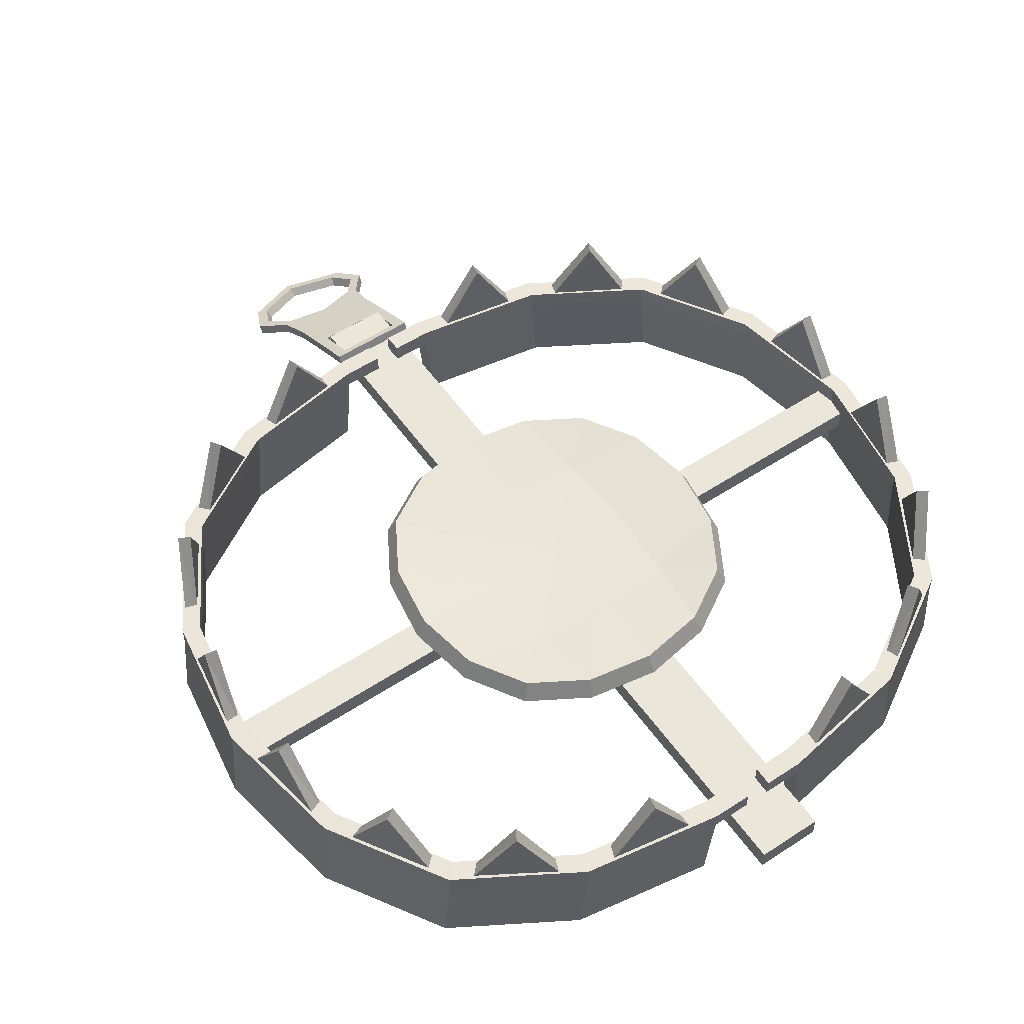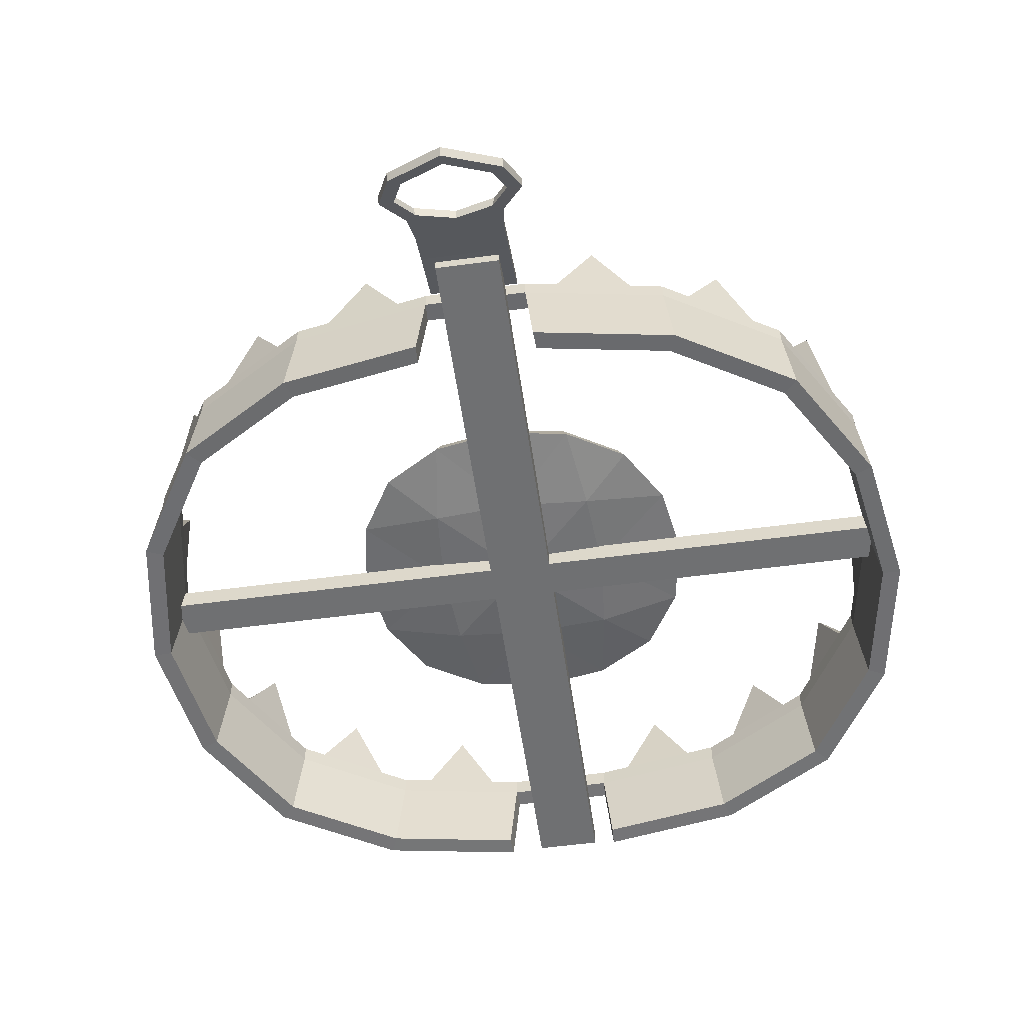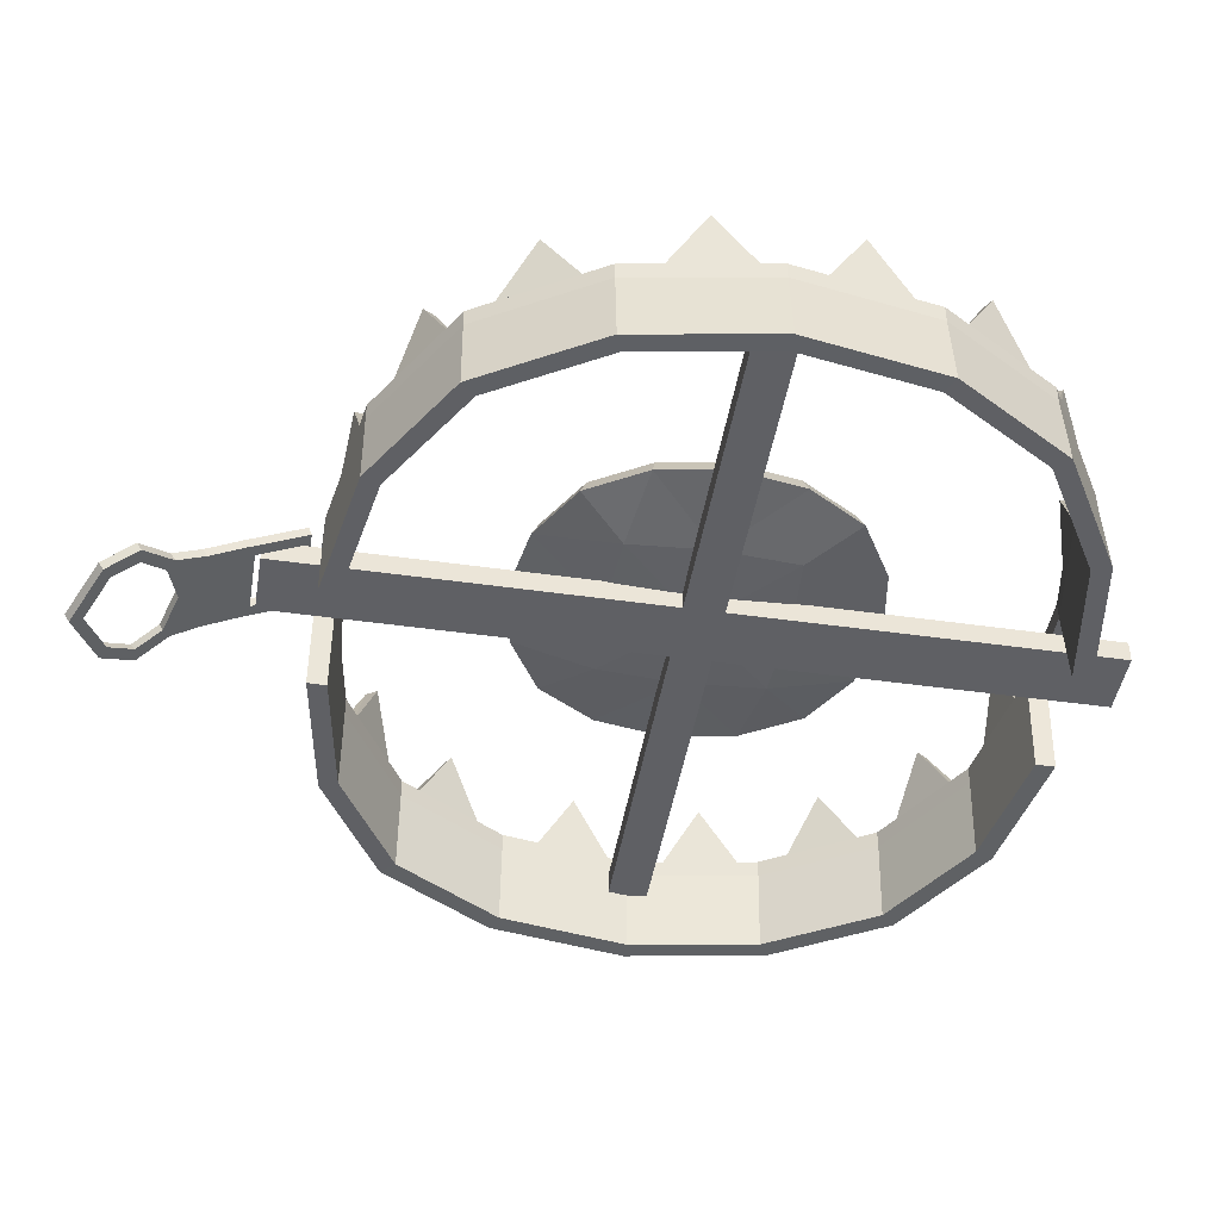
<metadata>
{"format":"obj","ext":"obj","renderer":"f3d","projection":"perspective","resolution":1024,"background":"white","views":[{"elev":54.8,"azim":145.3,"up":"+Y"},{"elev":-54.9,"azim":8.1,"up":"+Y"},{"elev":-44.8,"azim":80.6,"up":"+Y"}]}
</metadata>
<code>
o BearTrap_Open_Cube.015
v -1.408 0.2201 -0.07201
v -1.408 0.3023 -0.07201
v 1.408 0.2201 -0.07201
v 1.408 0.3023 -0.07201
v -1.408 0.2201 0.07201
v -1.408 0.3023 0.07201
v 1.408 0.2201 0.07201
v 1.408 0.3023 0.07201
v -1.321 0.3067 0.4836
v -1.402 0.3067 0
v -1.321 0.3067 -0.4836
v -0.6762 0.3067 -1.128
v -0.1927 0.3067 -1.209
v -0.1927 0.3067 1.209
v -0.6762 0.3067 1.128
v -1.079 0.3067 0.8865
v -1.079 0.3067 -0.8865
v -1.383 0.3046 0.5115
v -1.468 0.3046 0
v -1.383 0.3046 -0.5115
v -0.7011 0.3046 -1.194
v -0.1895 0.3046 -1.279
v -0.1895 0.3046 1.279
v -0.7011 0.3046 1.194
v -1.127 0.3046 0.9378
v -1.127 0.3046 -0.9378
v -0.04756 0.3067 -1.209
v -0.04756 0.3067 1.209
v -0.04678 0.3046 -1.279
v -0.04678 0.3046 1.279
v -1.079 0.3744 0.8865
v -1.321 0.3744 0.4836
v -1.402 0.3744 0
v -1.321 0.3744 -0.4836
v -1.079 0.3744 -0.8865
v -0.6762 0.3744 -1.128
v -0.1927 0.3744 -1.209
v -0.1927 0.3744 1.209
v -0.6762 0.3744 1.128
v -1.127 0.3711 0.9378
v -1.383 0.3711 0.5115
v -1.468 0.3711 0
v -1.383 0.3711 -0.5115
v -1.127 0.3711 -0.9378
v -0.7011 0.3711 -1.194
v -0.1895 0.3711 -1.279
v -0.1895 0.3711 1.279
v -0.7011 0.3711 1.194
v -0.04678 0.3711 -1.279
v -0.04756 0.3744 -1.209
v -0.04756 0.3744 1.209
v -0.04678 0.3711 1.279
v -1.107 0.006433 0.8865
v -1.348 0.006433 0.4836
v -1.429 0.006433 0
v -1.348 0.006433 -0.4836
v -1.107 0.006433 -0.8865
v -0.7036 0.006433 -1.128
v -0.2201 0.006433 -1.209
v -0.2201 0.006433 1.209
v -0.7036 0.006433 1.128
v -1.155 0.004281 0.9378
v -1.411 0.004281 0.5115
v -1.496 0.004281 0
v -1.411 0.004281 -0.5115
v -1.155 0.004281 -0.9378
v -0.7285 0.004281 -1.194
v -0.2169 0.004281 -1.279
v -0.2169 0.004281 1.279
v -0.7285 0.004281 1.194
v -0.2707 0.33 1.207
v -0.6016 0.33 1.152
v -0.2685 0.3278 1.255
v -0.6186 0.3278 1.196
v -0.4361 0.6271 1.179
v -1.032 0.33 0.9261
v -0.4436 0.6249 1.225
v -0.7431 0.33 1.096
v -0.7582 0.3278 1.142
v -1.064 0.3278 0.9617
v -0.8877 0.6271 1.011
v -0.9112 0.6249 1.052
v -1.291 0.33 0.5571
v -1.118 0.33 0.8441
v -1.152 0.3278 0.8769
v -1.336 0.3278 0.5733
v -1.204 0.6271 0.7006
v -1.244 0.6249 0.7251
v -1.403 0.33 0.04531
v -1.35 0.33 0.3766
v -1.395 0.3278 0.3939
v -1.451 0.3278 0.04333
v -1.377 0.6271 0.211
v -1.423 0.6249 0.2186
v -1.337 0.33 -0.4367
v -1.391 0.33 -0.1056
v -1.438 0.3278 -0.1032
v -1.382 0.3278 -0.4536
v -1.364 0.6271 -0.2711
v -1.41 0.6249 -0.2784
v -1.113 0.33 -0.8461
v -1.288 0.33 -0.5599
v -1.333 0.3278 -0.5758
v -1.148 0.3278 -0.8786
v -1.2 0.6271 -0.703
v -1.24 0.6249 -0.7272
v -0.7483 0.33 -1.101
v -1.034 0.33 -0.9261
v -1.067 0.3278 -0.9608
v -0.7647 0.3278 -1.146
v -0.8914 0.6271 -1.014
v -0.9161 0.6249 -1.054
v -0.2704 0.33 -1.206
v -0.6015 0.33 -1.152
v -0.6189 0.3278 -1.197
v -0.2686 0.3278 -1.254
v -0.4359 0.6271 -1.179
v -0.4437 0.6249 -1.226
v 1.321 0.3067 0.4836
v 1.402 0.3067 -0
v 1.321 0.3067 -0.4836
v 0.6762 0.3067 -1.128
v 0.1927 0.3067 -1.209
v 0.1927 0.3067 1.209
v 0.6762 0.3067 1.128
v 1.079 0.3067 0.8865
v 1.079 0.3067 -0.8865
v 1.383 0.3046 0.5115
v 1.468 0.3046 -0
v 1.383 0.3046 -0.5115
v 0.7011 0.3046 -1.194
v 0.1895 0.3046 -1.279
v 0.1895 0.3046 1.279
v 0.7011 0.3046 1.194
v 1.127 0.3046 0.9378
v 1.127 0.3046 -0.9378
v 0.04756 0.3067 -1.209
v 0.04756 0.3067 1.209
v 0.04678 0.3046 -1.279
v 0.04678 0.3046 1.279
v 1.079 0.3744 0.8865
v 1.321 0.3744 0.4836
v 1.402 0.3744 -0
v 1.321 0.3744 -0.4836
v 1.079 0.3744 -0.8865
v 0.6762 0.3744 -1.128
v 0.1927 0.3744 -1.209
v 0.1927 0.3744 1.209
v 0.6762 0.3744 1.128
v 1.127 0.3711 0.9378
v 1.383 0.3711 0.5115
v 1.468 0.3711 -0
v 1.383 0.3711 -0.5115
v 1.127 0.3711 -0.9378
v 0.7011 0.3711 -1.194
v 0.1895 0.3711 -1.279
v 0.1895 0.3711 1.279
v 0.7011 0.3711 1.194
v 0.04678 0.3711 -1.279
v 0.04756 0.3744 -1.209
v 0.04756 0.3744 1.209
v 0.04678 0.3711 1.279
v 1.107 0.006433 0.8865
v 1.348 0.006433 0.4836
v 1.429 0.006433 -0
v 1.348 0.006433 -0.4836
v 1.107 0.006433 -0.8865
v 0.7036 0.006433 -1.128
v 0.2201 0.006433 -1.209
v 0.2201 0.006433 1.209
v 0.7036 0.006433 1.128
v 1.155 0.004281 0.9378
v 1.411 0.004281 0.5115
v 1.496 0.004281 -0
v 1.411 0.004281 -0.5115
v 1.155 0.004281 -0.9378
v 0.7285 0.004281 -1.194
v 0.2169 0.004281 -1.279
v 0.2169 0.004281 1.279
v 0.7285 0.004281 1.194
v 0.2707 0.33 1.207
v 0.6016 0.33 1.152
v 0.2685 0.3278 1.255
v 0.6186 0.3278 1.196
v 0.4361 0.6271 1.179
v 1.032 0.33 0.9261
v 0.4436 0.6249 1.225
v 0.7431 0.33 1.096
v 0.7582 0.3278 1.142
v 1.064 0.3278 0.9617
v 0.8877 0.6271 1.011
v 0.9112 0.6249 1.052
v 1.291 0.33 0.5571
v 1.118 0.33 0.8441
v 1.152 0.3278 0.8769
v 1.336 0.3278 0.5733
v 1.204 0.6271 0.7006
v 1.244 0.6249 0.7251
v 1.403 0.33 0.04531
v 1.35 0.33 0.3766
v 1.395 0.3278 0.3939
v 1.451 0.3278 0.04333
v 1.377 0.6271 0.211
v 1.423 0.6249 0.2186
v 1.337 0.33 -0.4367
v 1.391 0.33 -0.1056
v 1.438 0.3278 -0.1032
v 1.382 0.3278 -0.4536
v 1.364 0.6271 -0.2711
v 1.41 0.6249 -0.2784
v 1.113 0.33 -0.8461
v 1.288 0.33 -0.5599
v 1.333 0.3278 -0.5758
v 1.148 0.3278 -0.8786
v 1.2 0.6271 -0.703
v 1.24 0.6249 -0.7272
v 0.7483 0.33 -1.101
v 1.034 0.33 -0.9261
v 1.067 0.3278 -0.9608
v 0.7647 0.3278 -1.146
v 0.8914 0.6271 -1.014
v 0.9161 0.6249 -1.054
v 0.2704 0.33 -1.206
v 0.6015 0.33 -1.152
v 0.6189 0.3278 -1.197
v 0.2686 0.3278 -1.254
v 0.4359 0.6271 -1.179
v 0.4437 0.6249 -1.226
v 0 0.3571 0
v -0 0.3733 -0.3064
v -0.3064 0.3733 0
v 0 0.3733 0.3064
v 0.3064 0.3733 -0
v 0.286 0.3733 -0.286
v -0.286 0.3733 -0.286
v -0.286 0.3733 0.286
v 0.286 0.3733 0.286
v -0.572 0.4126 0.2451
v -0.6128 0.4126 0
v -0.572 0.4126 -0.2451
v -0.2451 0.4126 -0.572
v -0 0.4126 -0.6128
v 0.2451 0.4126 -0.572
v 0.572 0.4126 -0.2451
v 0.6128 0.4126 -0
v 0.572 0.4126 0.2451
v 0.2451 0.4126 0.572
v 0 0.4126 0.6128
v -0.2451 0.4126 0.572
v -0.4494 0.4126 0.4494
v -0.4494 0.4126 -0.4494
v 0.4494 0.4126 0.4494
v 0.4494 0.4126 -0.4494
v 0 0.2814 0
v -0 0.2985 -0.3237
v -0 0.3401 -0.6473
v 0.3021 0.2985 -0.3021
v 0.3237 0.2985 -0
v 0.6042 0.3401 -0.2589
v 0.2589 0.3401 -0.6042
v -0.3237 0.2985 0
v -0.6473 0.3401 0
v -0.3021 0.2985 -0.3021
v -0.2589 0.3401 -0.6042
v -0.6042 0.3401 -0.2589
v 0 0.2985 0.3237
v 0 0.3401 0.6473
v -0.3021 0.2985 0.3021
v -0.6042 0.3401 0.2589
v -0.2589 0.3401 0.6042
v 0.6473 0.3401 -0
v 0.3021 0.2985 0.3021
v 0.2589 0.3401 0.6042
v 0.6042 0.3401 0.2589
v -0.4747 0.3401 0.4747
v -0.4747 0.3401 -0.4747
v 0.4747 0.3401 -0.4747
v 0.4747 0.3401 0.4747
v -0.1187 0.2201 1.474
v -0.1187 0.3023 1.474
v -0.1187 0.2201 -1.474
v -0.1187 0.3023 -1.474
v 0.1187 0.2201 1.474
v 0.1187 0.3023 1.474
v 0.1187 0.2201 -1.474
v 0.1187 0.3023 -1.474
v -0.1634 0.1856 1.66
v -0.1634 0.3445 1.329
v 0.1634 0.1856 1.66
v 0.1634 0.3445 1.329
v -0.1764 0.1367 1.758
v 0.1764 0.1367 1.758
v -0.2569 0.08495 1.862
v 0.2569 0.08495 1.862
v -0.205 0.02949 1.974
v 0.205 0.02949 1.974
v -0.1634 0.2502 1.531
v 0.1634 0.2502 1.531
v -0.1197 0.2628 1.504
v -0.1197 0.3319 1.356
v 0.1197 0.3319 1.356
v 0.1197 0.2628 1.504
v -0.1634 0.2179 1.519
v -0.1634 0.3121 1.317
v 0.1634 0.2179 1.519
v 0.1634 0.1561 1.642
v -0.1634 0.1561 1.642
v 0.1634 0.3121 1.317
v -0.1764 0.1073 1.74
v 0.1764 0.1073 1.74
v -0.2569 0.05546 1.844
v 0.2569 0.05546 1.844
v -0.205 -3e-06 1.956
v 0.205 -3e-06 1.956
v -0.1197 0.2305 1.492
v -0.1197 0.2995 1.344
v 0.1197 0.2995 1.344
v 0.1197 0.2305 1.492
v 0 0.1856 1.66
v 0 0.1631 1.705
v 0.1387 0.09539 1.764
v 0 -0.01849 2.07
v 0 0.2502 1.531
v 0 0.2628 1.504
v 0 0.1561 1.642
v 0 0.1336 1.687
v 0 -0.04798 2.052
v 0 0.2179 1.519
v 0 0.2305 1.492
v 0 0.149 1.733
v 0.146 0.1272 1.777
v 0 0.1161 1.722
v 0.2126 0.08433 1.864
v -0.146 0.1272 1.777
v -0.2126 0.08433 1.864
v 0 -0.001267 2.035
v 0.1696 0.03843 1.956
v -0.1696 0.03843 1.956
v 0.202 0.05469 1.846
v -0.1387 0.09539 1.764
v -0.202 0.05469 1.846
v 0 -0.02662 2.009
v 0.1611 0.01109 1.934
v -0.1611 0.01109 1.934
f 2 3 1
f 4 7 3
f 8 5 7
f 6 1 5
f 7 1 3
f 4 6 8
f 9 53 54
f 16 61 53
f 24 69 23
f 15 60 61
f 21 68 67
f 12 59 13
f 26 67 66
f 17 58 12
f 23 28 30
f 22 27 13
f 45 35 36
f 34 42 33
f 41 31 32
f 31 48 39
f 37 45 36
f 35 43 34
f 42 32 33
f 48 38 39
f 47 51 38
f 50 46 37
f 36 17 12
f 44 21 26
f 52 23 30
f 37 12 13
f 45 22 21
f 38 28 14
f 39 14 15
f 47 24 23
f 50 13 27
f 31 15 16
f 32 16 9
f 48 25 24
f 46 29 22
f 40 18 25
f 33 9 10
f 41 19 18
f 34 10 11
f 42 20 19
f 49 27 29
f 35 11 17
f 43 26 20
f 28 52 30
f 57 67 58
f 56 64 65
f 53 63 54
f 53 70 62
f 59 67 68
f 57 65 66
f 54 64 55
f 60 70 61
f 25 70 24
f 18 62 25
f 22 59 68
f 10 54 55
f 19 63 18
f 23 60 14
f 10 56 11
f 19 65 64
f 11 57 17
f 20 66 65
f 71 74 72
f 78 80 76
f 72 77 75
f 71 72 75
f 71 77 73
f 74 73 77
f 76 82 81
f 78 76 81
f 78 82 79
f 80 79 82
f 84 86 83
f 83 88 87
f 84 83 87
f 84 88 85
f 86 85 88
f 90 92 89
f 89 94 93
f 90 89 93
f 90 94 91
f 92 91 94
f 96 98 95
f 95 100 99
f 96 95 99
f 96 100 97
f 98 97 100
f 102 104 101
f 101 106 105
f 102 101 105
f 102 106 103
f 104 103 106
f 108 110 107
f 107 112 111
f 108 107 111
f 108 112 109
f 110 109 112
f 114 116 113
f 113 118 117
f 114 113 117
f 114 118 115
f 116 115 118
f 119 163 126
f 126 171 125
f 179 134 133
f 125 170 124
f 131 178 132
f 169 122 123
f 136 177 131
f 168 127 122
f 133 138 124
f 137 132 123
f 145 155 146
f 144 152 153
f 141 151 142
f 141 158 150
f 147 155 156
f 145 153 154
f 142 152 143
f 148 158 149
f 157 161 162
f 156 160 147
f 127 146 122
f 131 154 136
f 133 162 140
f 122 147 123
f 132 155 131
f 138 148 124
f 124 149 125
f 134 157 133
f 123 160 137
f 125 141 126
f 126 142 119
f 135 158 134
f 139 156 132
f 128 150 135
f 119 143 120
f 129 151 128
f 120 144 121
f 130 152 129
f 137 159 139
f 121 145 127
f 136 153 130
f 138 162 161
f 177 167 168
f 166 174 165
f 173 163 164
f 163 180 171
f 169 177 168
f 167 175 166
f 174 164 165
f 180 170 171
f 180 135 134
f 172 128 135
f 132 169 123
f 120 164 119
f 173 129 128
f 170 133 124
f 166 120 121
f 129 175 130
f 167 121 127
f 130 176 136
f 184 181 182
f 190 188 186
f 182 187 184
f 181 185 182
f 187 181 183
f 184 187 183
f 186 192 190
f 188 191 186
f 192 188 189
f 190 192 189
f 196 194 193
f 193 198 196
f 194 197 193
f 198 194 195
f 196 198 195
f 202 200 199
f 199 204 202
f 200 203 199
f 204 200 201
f 202 204 201
f 208 206 205
f 205 210 208
f 206 209 205
f 210 206 207
f 208 210 207
f 214 212 211
f 211 216 214
f 212 215 211
f 216 212 213
f 214 216 213
f 220 218 217
f 217 222 220
f 218 221 217
f 222 218 219
f 220 222 219
f 226 224 223
f 223 228 226
f 224 227 223
f 228 224 225
f 226 228 225
f 229 234 230
f 230 243 242
f 233 244 234
f 234 253 243
f 229 235 231
f 231 240 239
f 230 241 235
f 235 251 240
f 229 236 232
f 232 249 248
f 231 238 236
f 236 250 249
f 229 237 233
f 233 246 245
f 232 247 237
f 237 252 246
f 254 257 258
f 255 260 257
f 258 259 271
f 257 277 259
f 254 263 255
f 261 265 263
f 255 264 256
f 263 276 264
f 254 268 261
f 266 270 268
f 261 269 262
f 268 275 269
f 254 272 266
f 258 274 272
f 266 273 267
f 272 278 273
f 246 271 245
f 251 265 240
f 252 274 246
f 264 251 241
f 273 252 247
f 256 241 242
f 267 247 248
f 243 256 242
f 249 267 248
f 253 260 243
f 269 250 238
f 250 270 249
f 259 253 244
f 262 238 239
f 271 244 245
f 240 262 239
f 280 281 279
f 282 285 281
f 286 283 285
f 284 279 283
f 285 279 281
f 282 284 286
f 323 302 324
f 287 320 319
f 320 331 292
f 292 333 294
f 323 287 319
f 328 318 305
f 297 300 288
f 288 301 290
f 298 301 302
f 326 307 325
f 309 341 311
f 314 339 312
f 307 328 325
f 316 303 304
f 317 304 308
f 305 317 308
f 312 292 294
f 289 305 298
f 299 316 300
f 291 311 293
f 316 301 300
f 327 296 322
f 308 288 290
f 317 302 301
f 314 294 296
f 329 299 324
f 293 313 295
f 310 289 292
f 303 287 297
f 287 309 291
f 298 308 290
f 304 297 288
f 318 324 302
f 295 327 322
f 325 305 306
f 326 321 332
f 310 339 321
f 306 326 325
f 315 328 303
f 298 319 289
f 322 337 336
f 320 334 330
f 289 320 292
f 323 299 297
f 331 339 333
f 330 321 331
f 330 340 332
f 341 334 335
f 296 333 337
f 291 335 334
f 322 338 295
f 295 335 293
f 327 344 342
f 326 340 309
f 313 341 344
f 327 343 314
f 333 343 337
f 337 342 336
f 342 338 336
f 344 335 338
f 2 4 3
f 4 8 7
f 8 6 5
f 6 2 1
f 7 5 1
f 4 2 6
f 9 16 53
f 16 15 61
f 24 70 69
f 15 14 60
f 21 22 68
f 12 58 59
f 26 21 67
f 17 57 58
f 23 14 28
f 22 29 27
f 45 44 35
f 34 43 42
f 41 40 31
f 31 40 48
f 37 46 45
f 35 44 43
f 42 41 32
f 48 47 38
f 47 52 51
f 50 49 46
f 36 35 17
f 44 45 21
f 52 47 23
f 37 36 12
f 45 46 22
f 38 51 28
f 39 38 14
f 47 48 24
f 50 37 13
f 31 39 15
f 32 31 16
f 48 40 25
f 46 49 29
f 40 41 18
f 33 32 9
f 41 42 19
f 34 33 10
f 42 43 20
f 49 50 27
f 35 34 11
f 43 44 26
f 28 51 52
f 57 66 67
f 56 55 64
f 53 62 63
f 53 61 70
f 59 58 67
f 57 56 65
f 54 63 64
f 60 69 70
f 25 62 70
f 18 63 62
f 22 13 59
f 10 9 54
f 19 64 63
f 23 69 60
f 10 55 56
f 19 20 65
f 11 56 57
f 20 26 66
f 71 73 74
f 78 79 80
f 72 74 77
f 71 75 77
f 76 80 82
f 78 81 82
f 84 85 86
f 83 86 88
f 84 87 88
f 90 91 92
f 89 92 94
f 90 93 94
f 96 97 98
f 95 98 100
f 96 99 100
f 102 103 104
f 101 104 106
f 102 105 106
f 108 109 110
f 107 110 112
f 108 111 112
f 114 115 116
f 113 116 118
f 114 117 118
f 119 164 163
f 126 163 171
f 179 180 134
f 125 171 170
f 131 177 178
f 169 168 122
f 136 176 177
f 168 167 127
f 133 140 138
f 137 139 132
f 145 154 155
f 144 143 152
f 141 150 151
f 141 149 158
f 147 146 155
f 145 144 153
f 142 151 152
f 148 157 158
f 157 148 161
f 156 159 160
f 127 145 146
f 131 155 154
f 133 157 162
f 122 146 147
f 132 156 155
f 138 161 148
f 124 148 149
f 134 158 157
f 123 147 160
f 125 149 141
f 126 141 142
f 135 150 158
f 139 159 156
f 128 151 150
f 119 142 143
f 129 152 151
f 120 143 144
f 130 153 152
f 137 160 159
f 121 144 145
f 136 154 153
f 138 140 162
f 177 176 167
f 166 175 174
f 173 172 163
f 163 172 180
f 169 178 177
f 167 176 175
f 174 173 164
f 180 179 170
f 180 172 135
f 172 173 128
f 132 178 169
f 120 165 164
f 173 174 129
f 170 179 133
f 166 165 120
f 129 174 175
f 167 166 121
f 130 175 176
f 184 183 181
f 190 189 188
f 182 185 187
f 187 185 181
f 186 191 192
f 192 191 188
f 196 195 194
f 193 197 198
f 198 197 194
f 202 201 200
f 199 203 204
f 204 203 200
f 208 207 206
f 205 209 210
f 210 209 206
f 214 213 212
f 211 215 216
f 216 215 212
f 220 219 218
f 217 221 222
f 222 221 218
f 226 225 224
f 223 227 228
f 228 227 224
f 229 233 234
f 230 234 243
f 233 245 244
f 234 244 253
f 229 230 235
f 231 235 240
f 230 242 241
f 235 241 251
f 229 231 236
f 232 236 249
f 231 239 238
f 236 238 250
f 229 232 237
f 233 237 246
f 232 248 247
f 237 247 252
f 254 255 257
f 255 256 260
f 258 257 259
f 257 260 277
f 254 261 263
f 261 262 265
f 255 263 264
f 263 265 276
f 254 266 268
f 266 267 270
f 261 268 269
f 268 270 275
f 254 258 272
f 258 271 274
f 266 272 273
f 272 274 278
f 246 274 271
f 251 276 265
f 252 278 274
f 264 276 251
f 273 278 252
f 256 264 241
f 267 273 247
f 243 260 256
f 249 270 267
f 253 277 260
f 269 275 250
f 250 275 270
f 259 277 253
f 262 269 238
f 271 259 244
f 240 265 262
f 280 282 281
f 282 286 285
f 286 284 283
f 284 280 279
f 285 283 279
f 282 280 284
f 323 298 302
f 287 291 320
f 320 330 331
f 292 331 333
f 323 297 287
f 328 329 318
f 297 299 300
f 288 300 301
f 298 290 301
f 326 309 307
f 309 340 341
f 314 343 339
f 307 303 328
f 316 315 303
f 317 316 304
f 305 318 317
f 312 310 292
f 289 306 305
f 299 315 316
f 291 309 311
f 316 317 301
f 327 314 296
f 308 304 288
f 317 318 302
f 314 312 294
f 329 315 299
f 293 311 313
f 310 306 289
f 303 307 287
f 287 307 309
f 298 305 308
f 304 303 297
f 318 329 324
f 295 313 327
f 325 328 305
f 326 310 321
f 310 312 339
f 306 310 326
f 315 329 328
f 298 323 319
f 322 296 337
f 320 291 334
f 289 319 320
f 323 324 299
f 331 321 339
f 330 332 321
f 330 334 340
f 341 340 334
f 296 294 333
f 291 293 335
f 322 336 338
f 295 338 335
f 327 313 344
f 326 332 340
f 313 311 341
f 327 342 343
f 333 339 343
f 337 343 342
f 342 344 338
f 344 341 335

</code>
